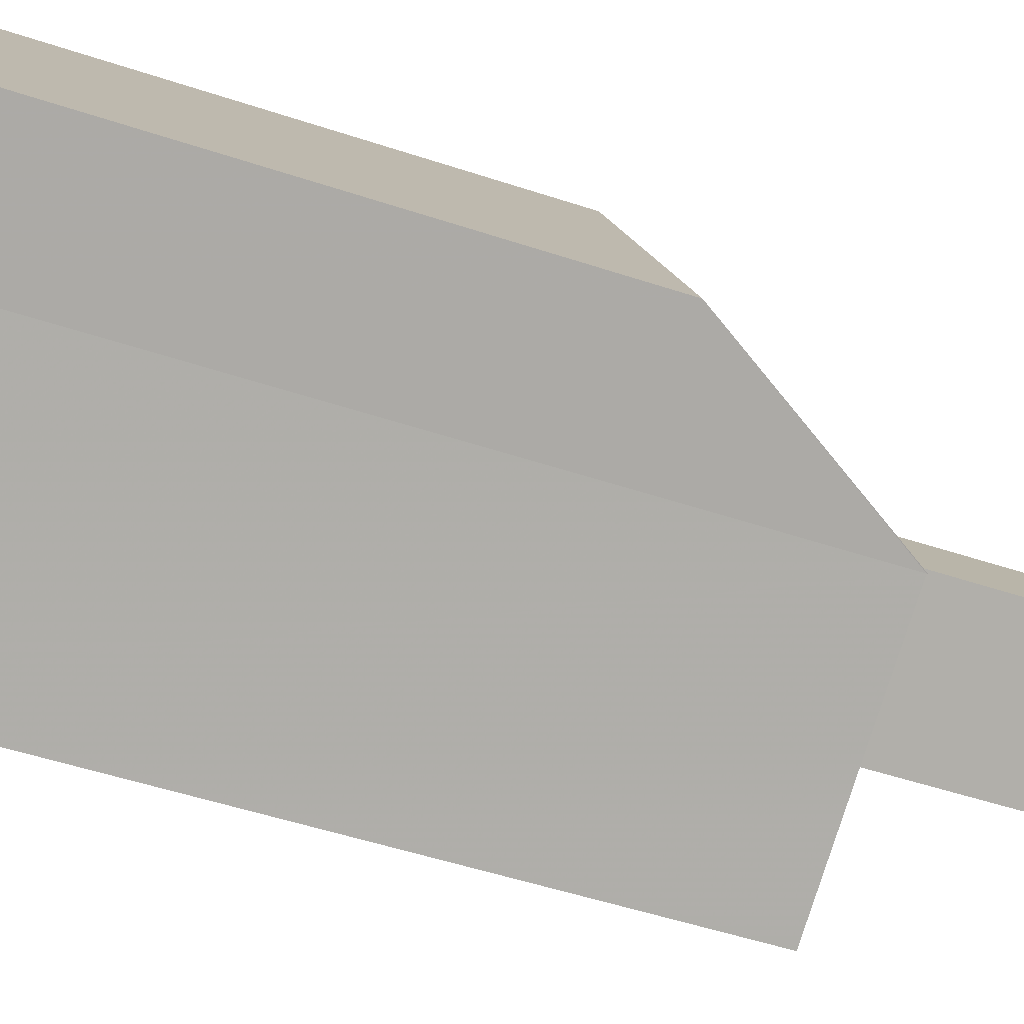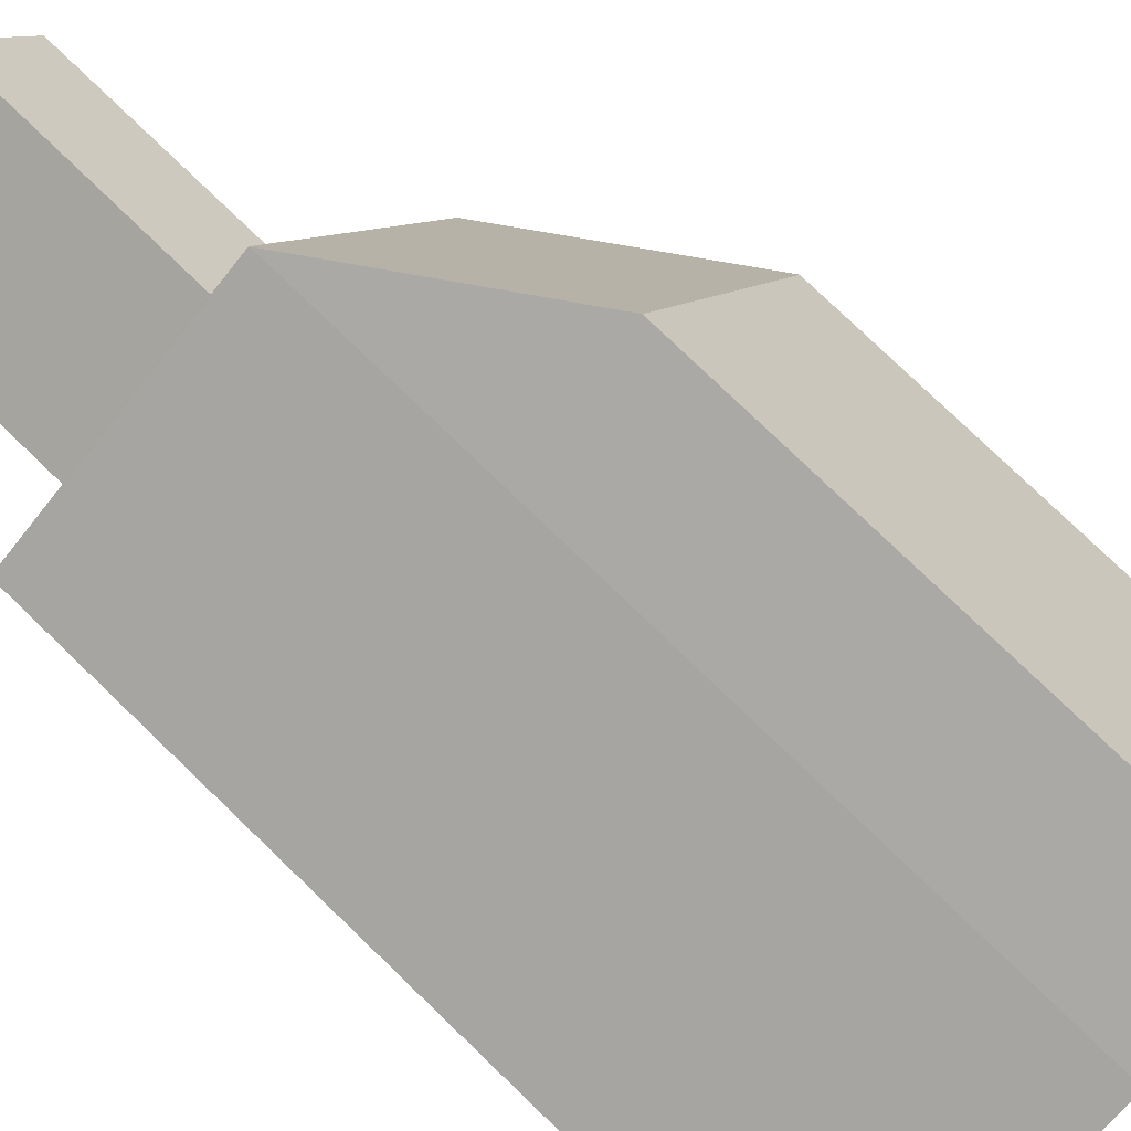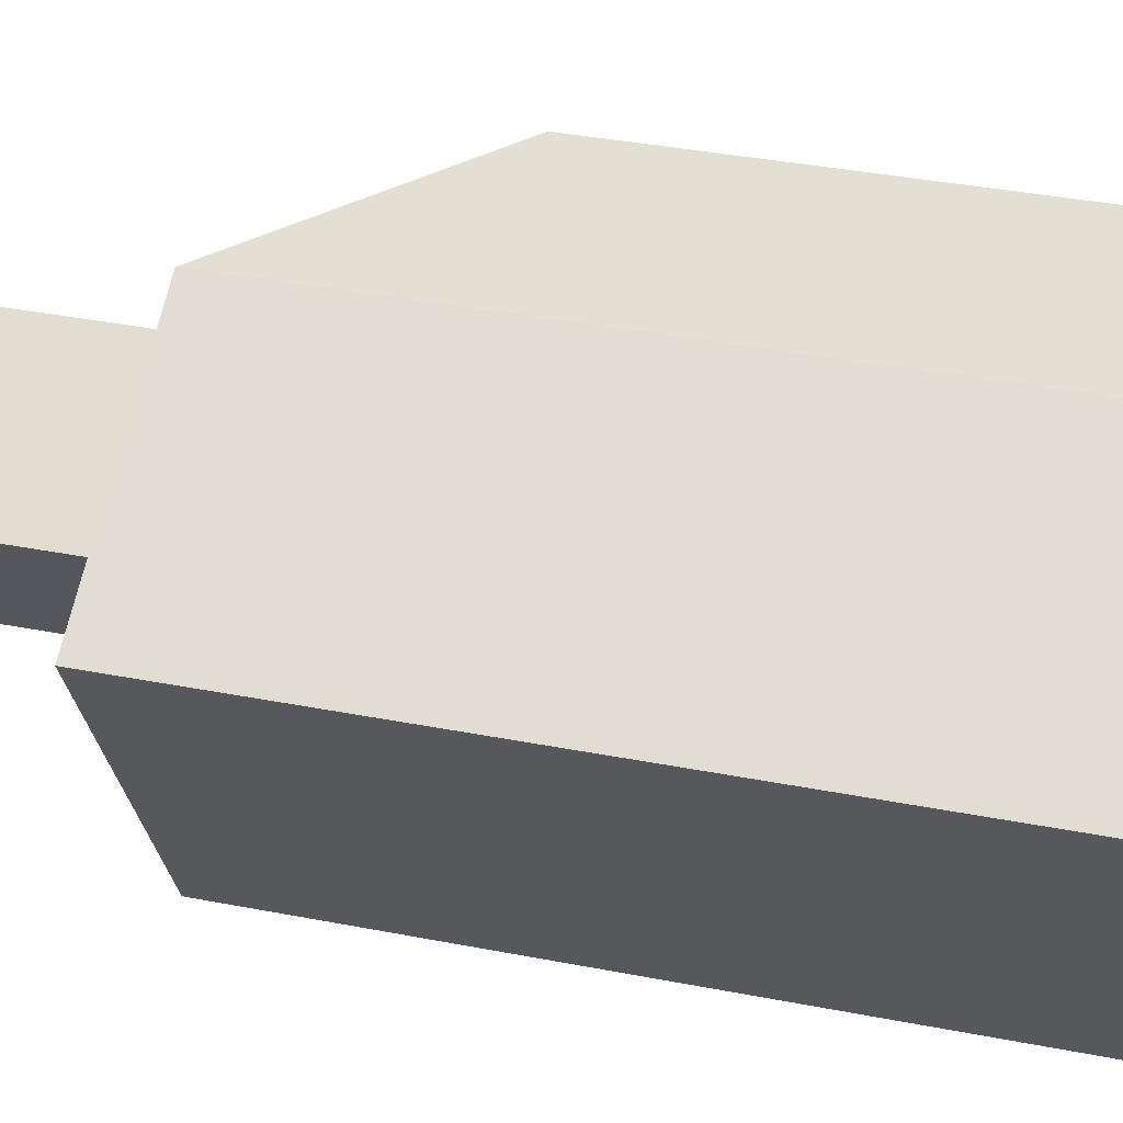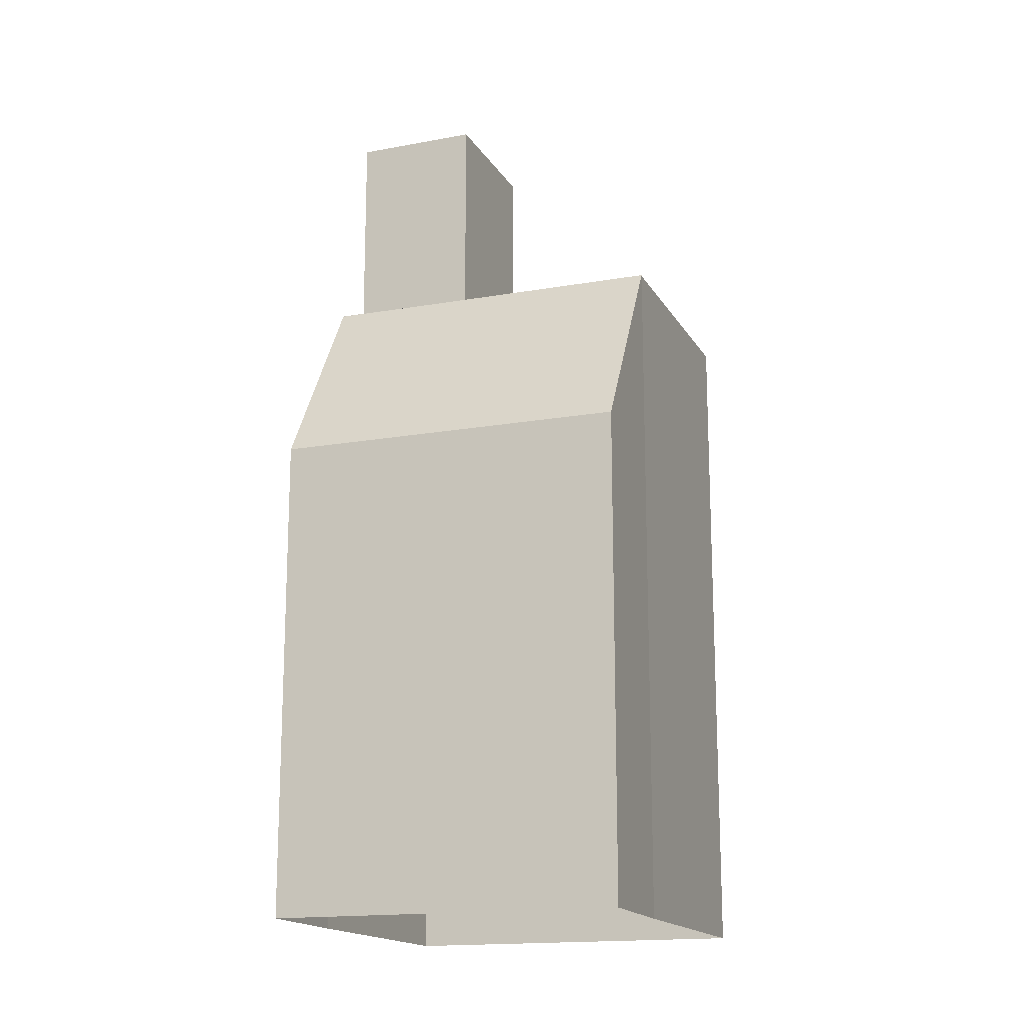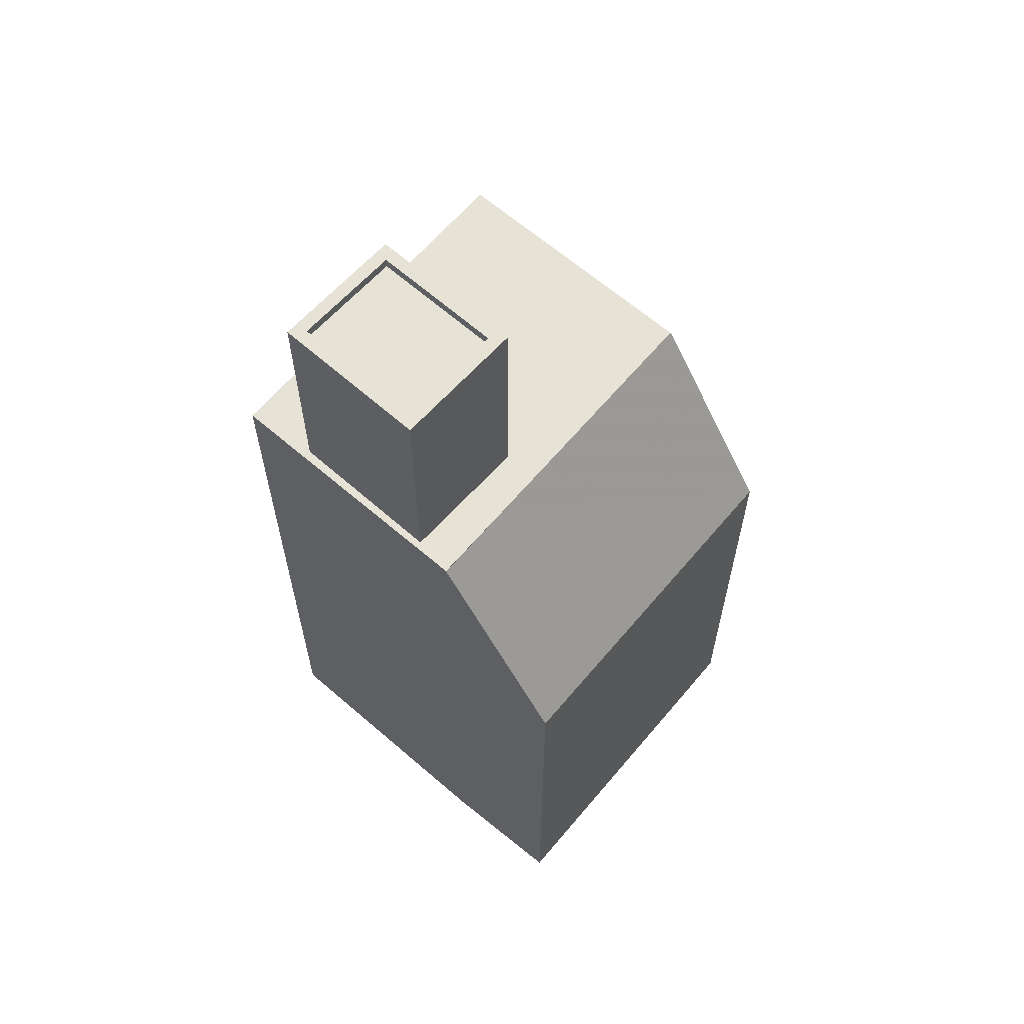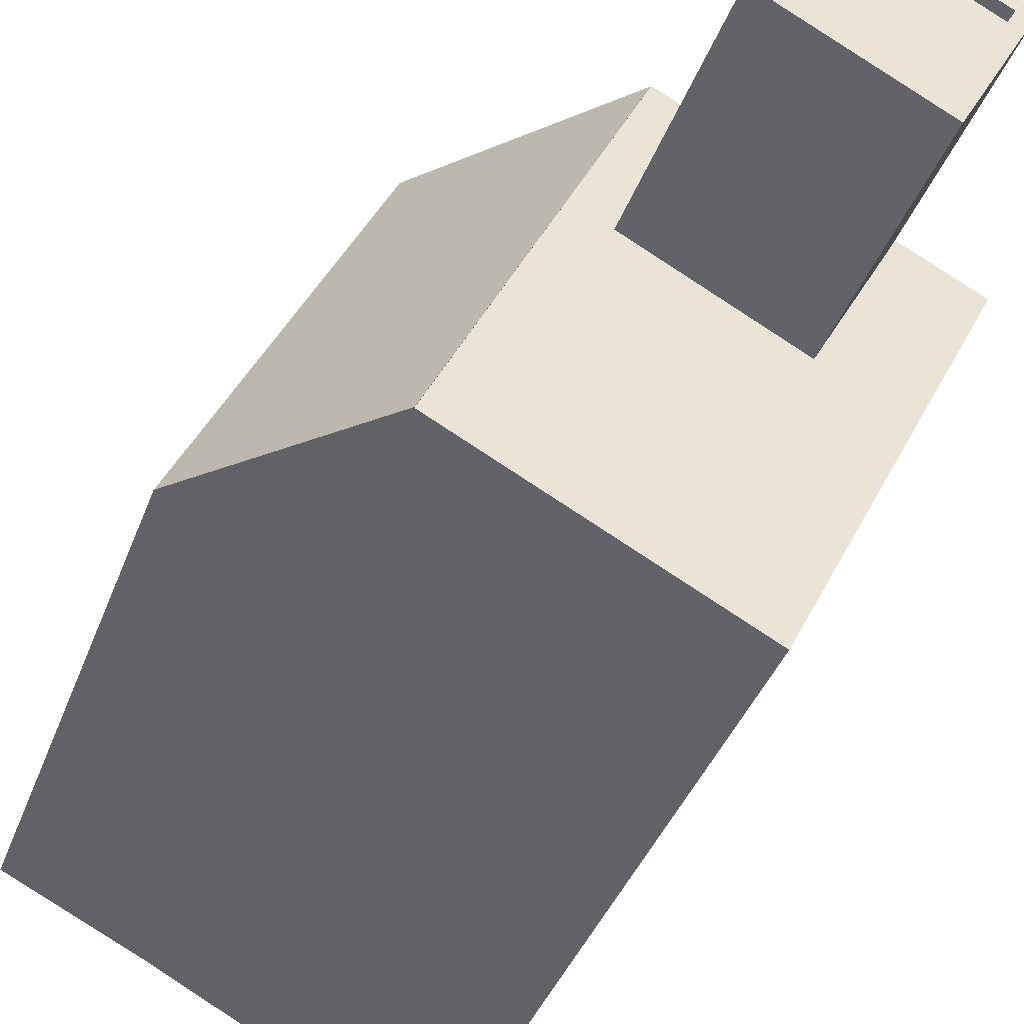
<metadata>
{"format":"obj","ext":"obj","renderer":"f3d","projection":"perspective","resolution":1024,"background":"white","views":[{"elev":-50.8,"azim":-110.0,"up":"+Y"},{"elev":78.3,"azim":133.9,"up":"+Y"},{"elev":37.2,"azim":104.1,"up":"+Y"},{"elev":-16.4,"azim":-97.2,"up":"+Z"},{"elev":63.1,"azim":-166.6,"up":"+Z"},{"elev":-37.5,"azim":-18.5,"up":"+Y"}]}
</metadata>
<code>
v -1.179e+04 -3.412e+04 35.97
v -1.18e+04 -3.411e+04 35.97
v -1.179e+04 -3.411e+04 35.97
v -1.18e+04 -3.411e+04 35.97
v -1.18e+04 -3.41e+04 35.97
v -1.179e+04 -3.411e+04 35.97
v -1.179e+04 -3.411e+04 52.79
v -1.18e+04 -3.41e+04 47.91
v -1.18e+04 -3.411e+04 47.94
v -1.18e+04 -3.411e+04 52.81
v -1.179e+04 -3.411e+04 52.78
v -1.18e+04 -3.411e+04 52.79
v -1.179e+04 -3.411e+04 52.79
v -1.179e+04 -3.411e+04 52.79
v -1.179e+04 -3.411e+04 52.79
v -1.179e+04 -3.411e+04 52.79
v -1.179e+04 -3.411e+04 52.79
v -1.179e+04 -3.411e+04 52.79
v -1.18e+04 -3.411e+04 52.79
v -1.179e+04 -3.412e+04 52.79
v -1.179e+04 -3.411e+04 52.79
v -1.179e+04 -3.411e+04 58.02
v -1.179e+04 -3.411e+04 58.02
v -1.179e+04 -3.411e+04 58.02
v -1.179e+04 -3.411e+04 58.02
v -1.179e+04 -3.411e+04 58.27
v -1.179e+04 -3.411e+04 58.27
v -1.179e+04 -3.411e+04 58.27
v -1.179e+04 -3.411e+04 58.27
v -1.179e+04 -3.411e+04 58.27
v -1.179e+04 -3.411e+04 58.27
v -1.179e+04 -3.411e+04 58.27
v -1.179e+04 -3.411e+04 58.27
f 1 2 3
f 4 5 2
f 3 2 6
f 2 5 6
f 7 8 9
f 9 10 7
f 11 8 7
f 12 13 7
f 7 14 15
f 7 13 14
f 14 16 15
f 17 16 18
f 19 20 21
f 13 12 19
f 21 20 17
f 16 14 18
f 13 19 21
f 21 17 18
f 22 23 24
f 22 25 23
f 26 27 28
f 26 28 29
f 30 31 32
f 30 28 27
f 32 31 33
f 28 30 32
f 29 31 26
f 29 33 31
f 4 8 5
f 4 9 8
f 8 6 5
f 8 11 6
f 2 19 9
f 2 9 4
f 19 10 9
f 10 12 7
f 10 19 12
f 20 1 3
f 17 20 3
f 19 2 1
f 20 19 1
f 6 11 3
f 11 17 3
f 11 16 17
f 11 15 16
f 11 7 15
f 18 30 27
f 18 14 30
f 33 22 24
f 32 33 24
f 28 24 23
f 28 32 24
f 29 23 25
f 29 28 23
f 33 25 22
f 33 29 25
f 18 27 26
f 21 18 26
f 21 26 31
f 13 21 31
f 14 31 30
f 14 13 31

</code>
